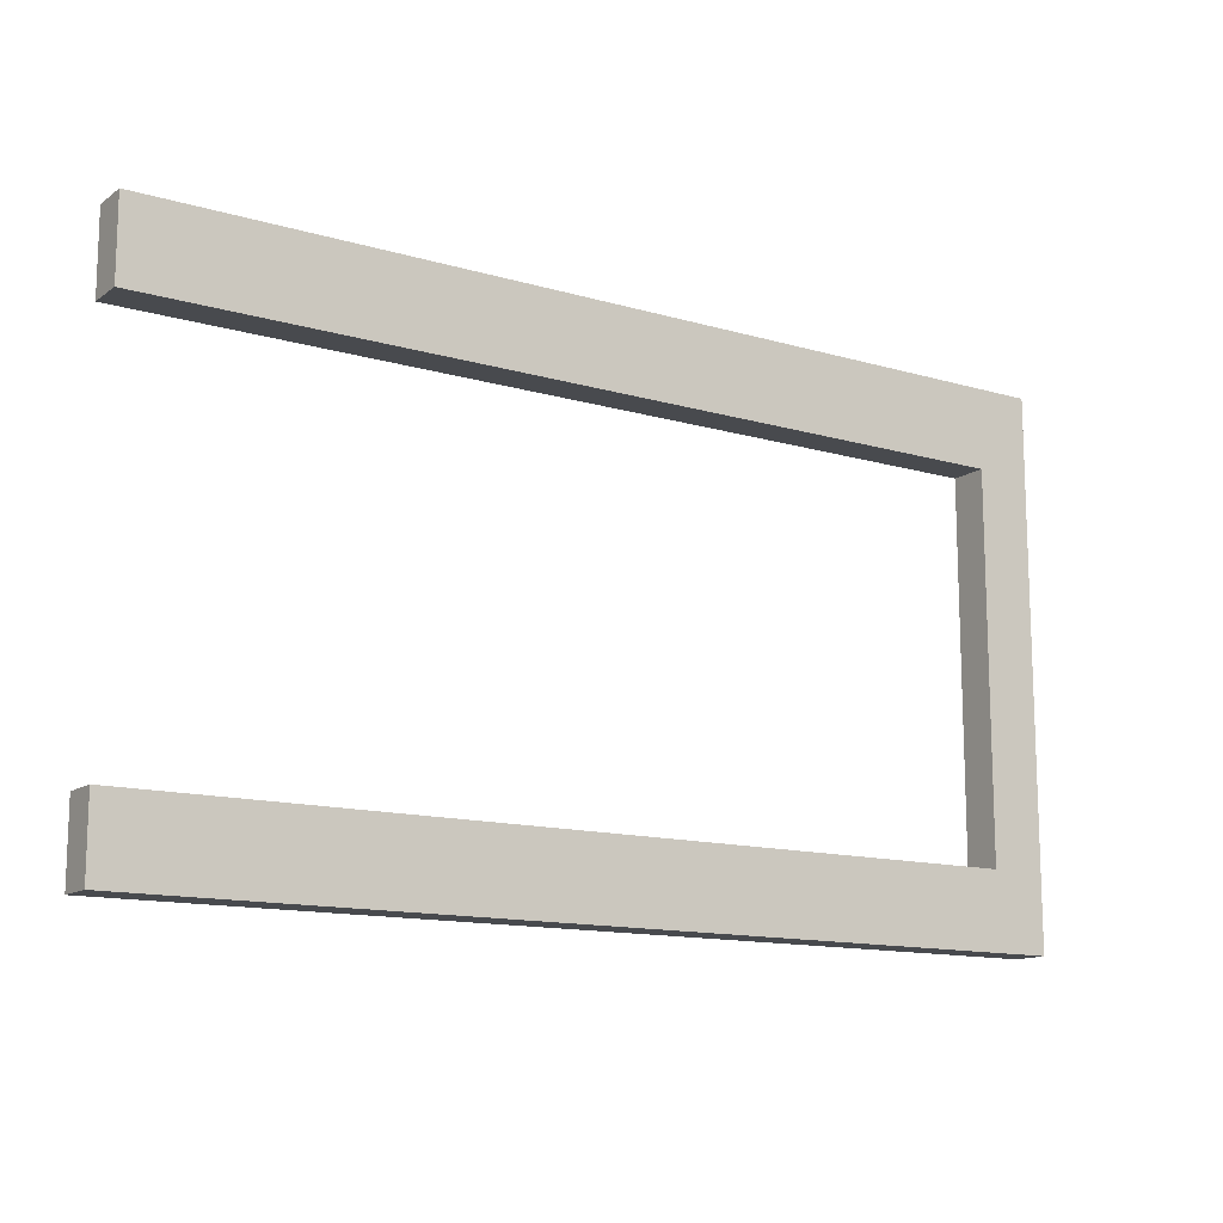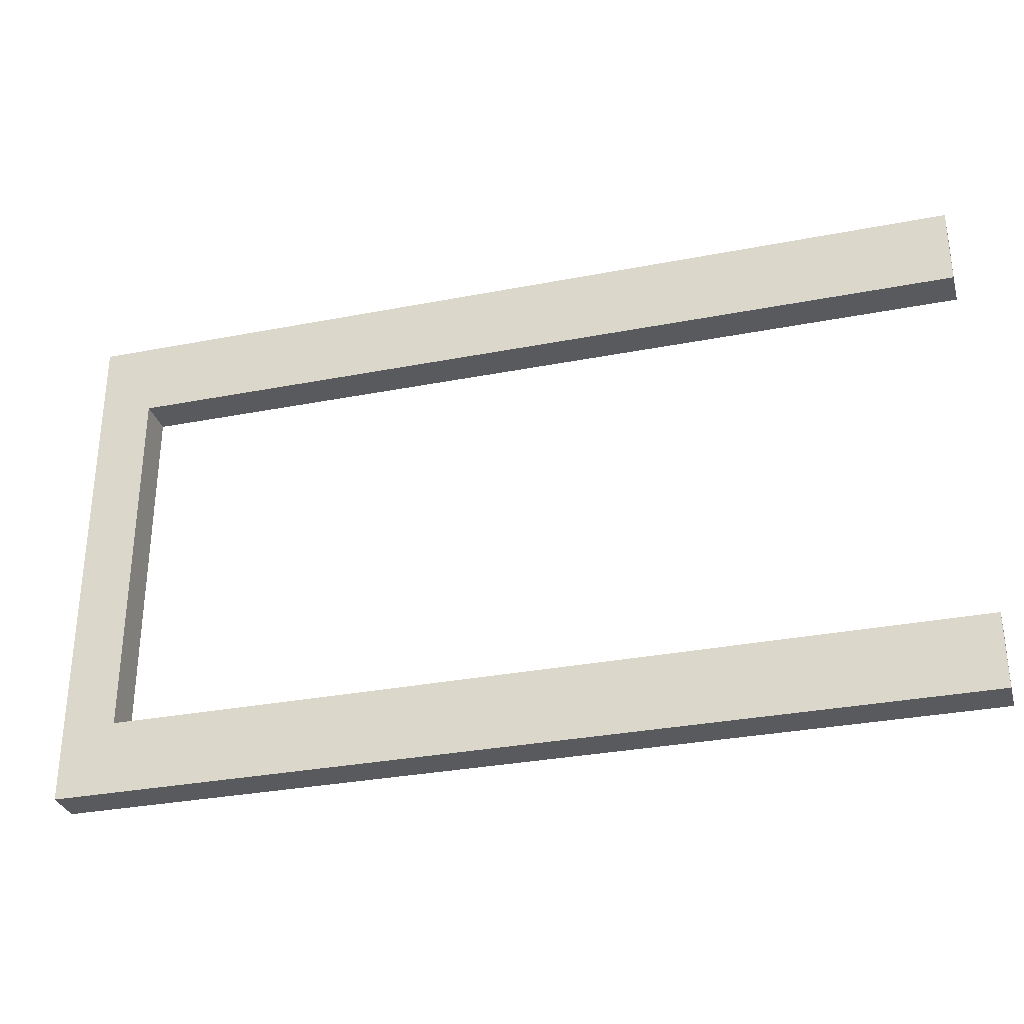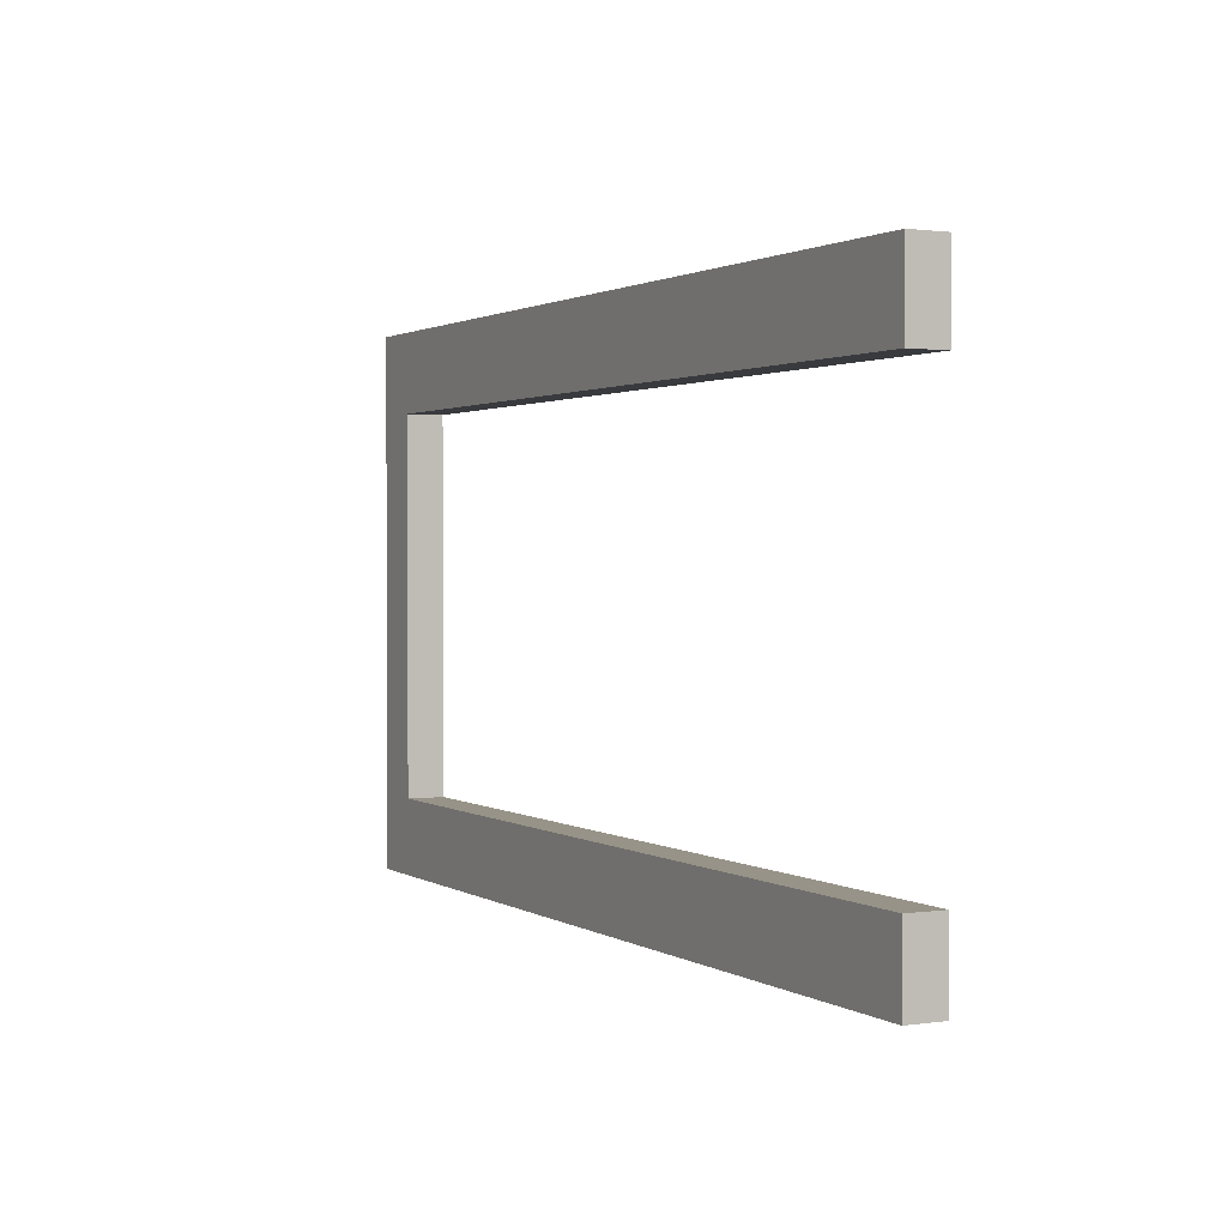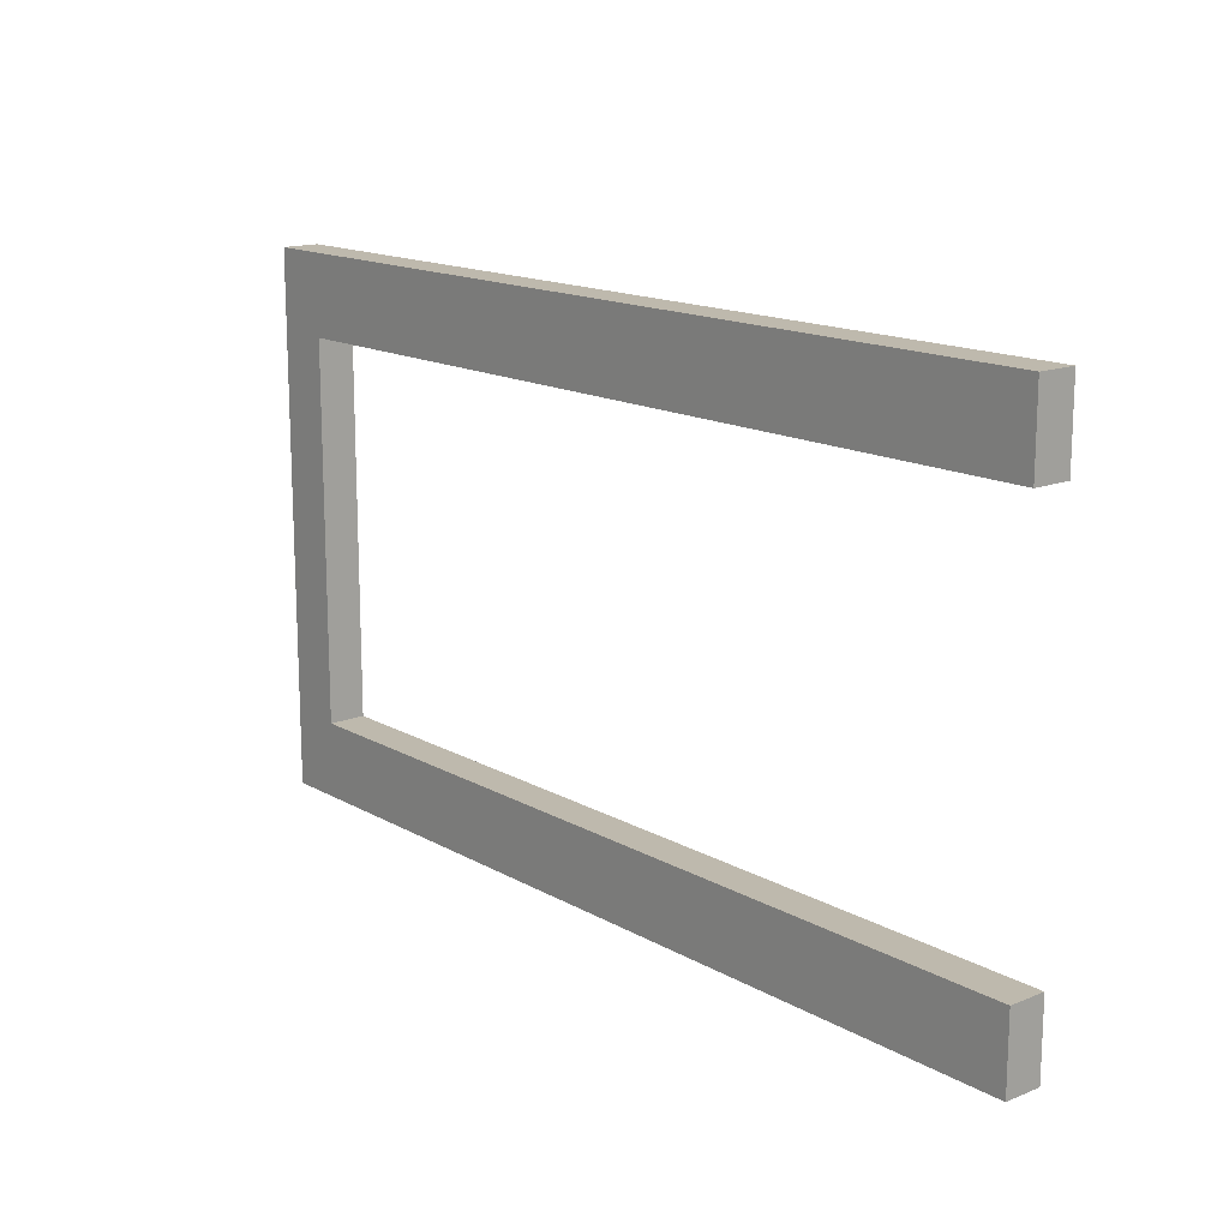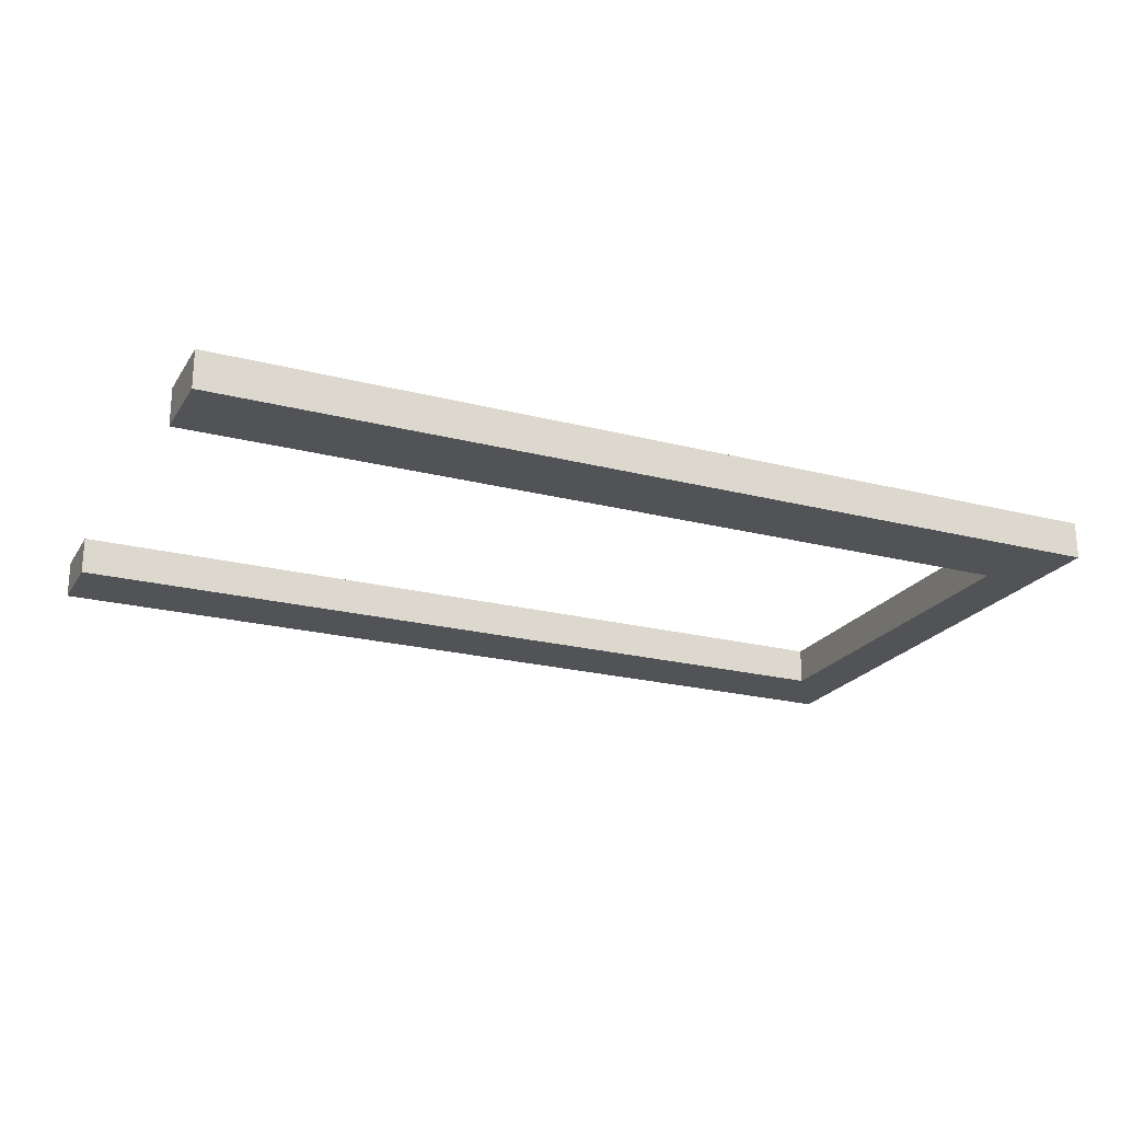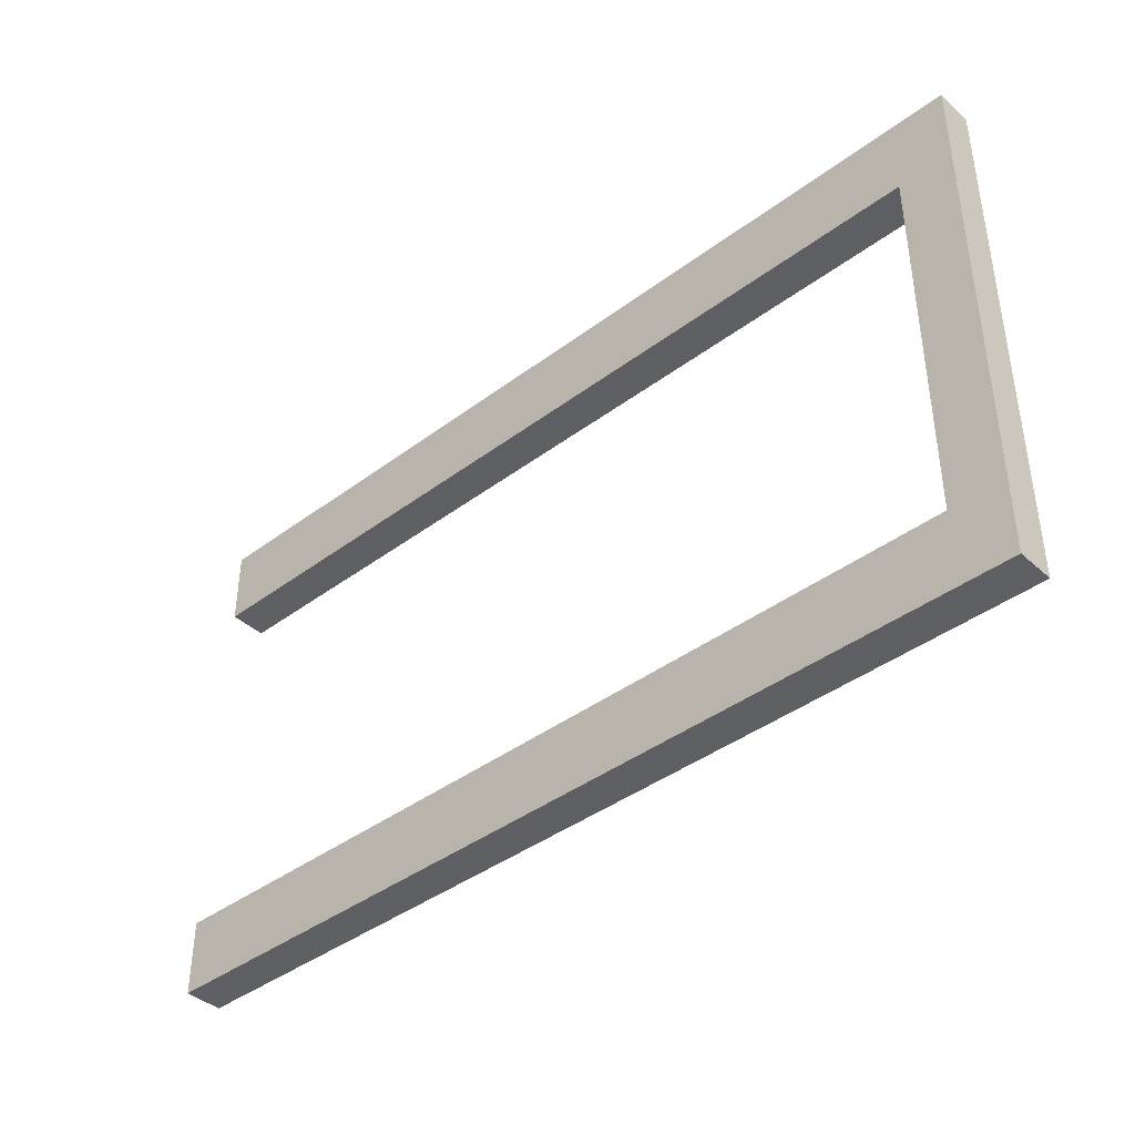
<metadata>
{"format":"obj","ext":"obj","renderer":"f3d","projection":"perspective","resolution":1024,"background":"white","views":[{"elev":-13.3,"azim":146.5,"up":"+Y"},{"elev":-31.3,"azim":15.5,"up":"+Y"},{"elev":1.4,"azim":62.8,"up":"+Y"},{"elev":15.2,"azim":49.8,"up":"+Y"},{"elev":-22.1,"azim":155.8,"up":"+Z"},{"elev":-40.8,"azim":-137.6,"up":"+Y"}]}
</metadata>
<code>
o Group1/mesh1/mesh1-geometry#mesh1-geometry
v 0.5395 -0.3268 0.3998
v -0.6921 -0.3268 0.3462
v -0.6921 -0.3268 0.3998
v 0.5395 -0.3268 0.3462
v -0.6921 0.2107 0.3462
v 0.5395 -0.4343 0.3998
v 0.5395 -0.4343 0.3462
v -0.7701 -0.4343 0.3462
v -0.6921 0.2107 0.3998
v -0.7701 0.3236 0.3462
v -0.7701 -0.4343 0.3998
v 0.5395 0.2107 0.3462
v -0.7701 0.3236 0.3998
v 0.5395 0.2107 0.3998
v 0.5395 0.3236 0.3998
v 0.5395 0.3236 0.3462
f 1 2 3
f 2 1 4
f 3 2 1
f 4 1 2
f 5 3 2
f 2 3 5
f 3 6 1
f 1 6 3
f 1 7 4
f 4 7 1
f 4 8 2
f 2 8 4
f 3 5 9
f 9 5 3
f 2 10 5
f 5 10 2
f 3 11 6
f 6 11 3
f 7 1 6
f 6 1 7
f 8 4 7
f 7 4 8
f 10 2 8
f 8 2 10
f 12 9 5
f 5 9 12
f 13 3 9
f 9 3 13
f 5 10 12
f 12 10 5
f 11 3 13
f 13 3 11
f 11 7 6
f 6 7 11
f 7 11 8
f 8 11 7
f 11 10 8
f 8 10 11
f 9 12 14
f 14 12 9
f 13 9 15
f 15 9 13
f 12 10 16
f 16 10 12
f 10 11 13
f 13 11 10
f 12 15 14
f 14 15 12
f 15 9 14
f 14 9 15
f 15 10 13
f 13 10 15
f 10 15 16
f 16 15 10
f 15 12 16
f 16 12 15

</code>
